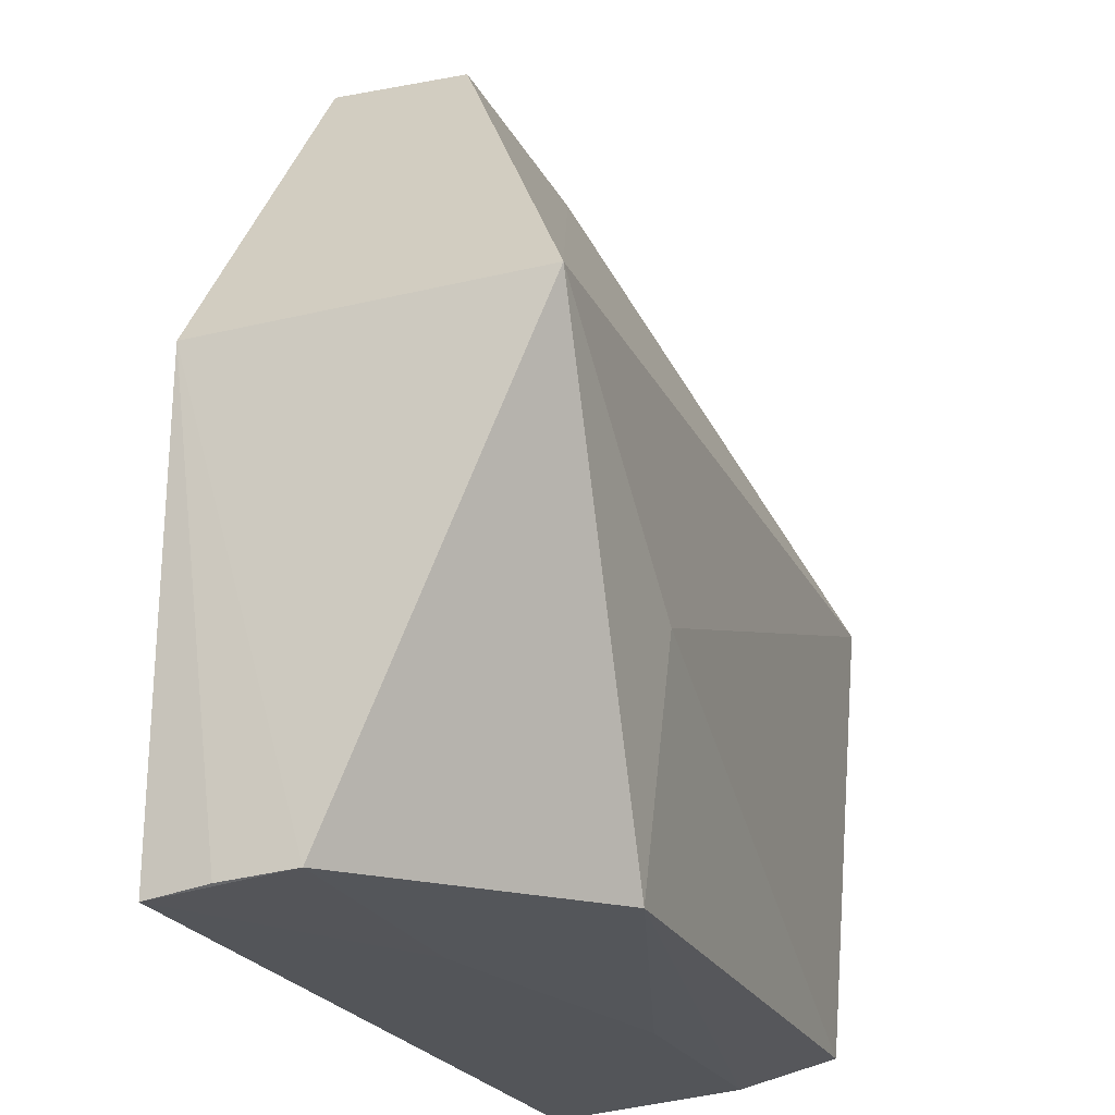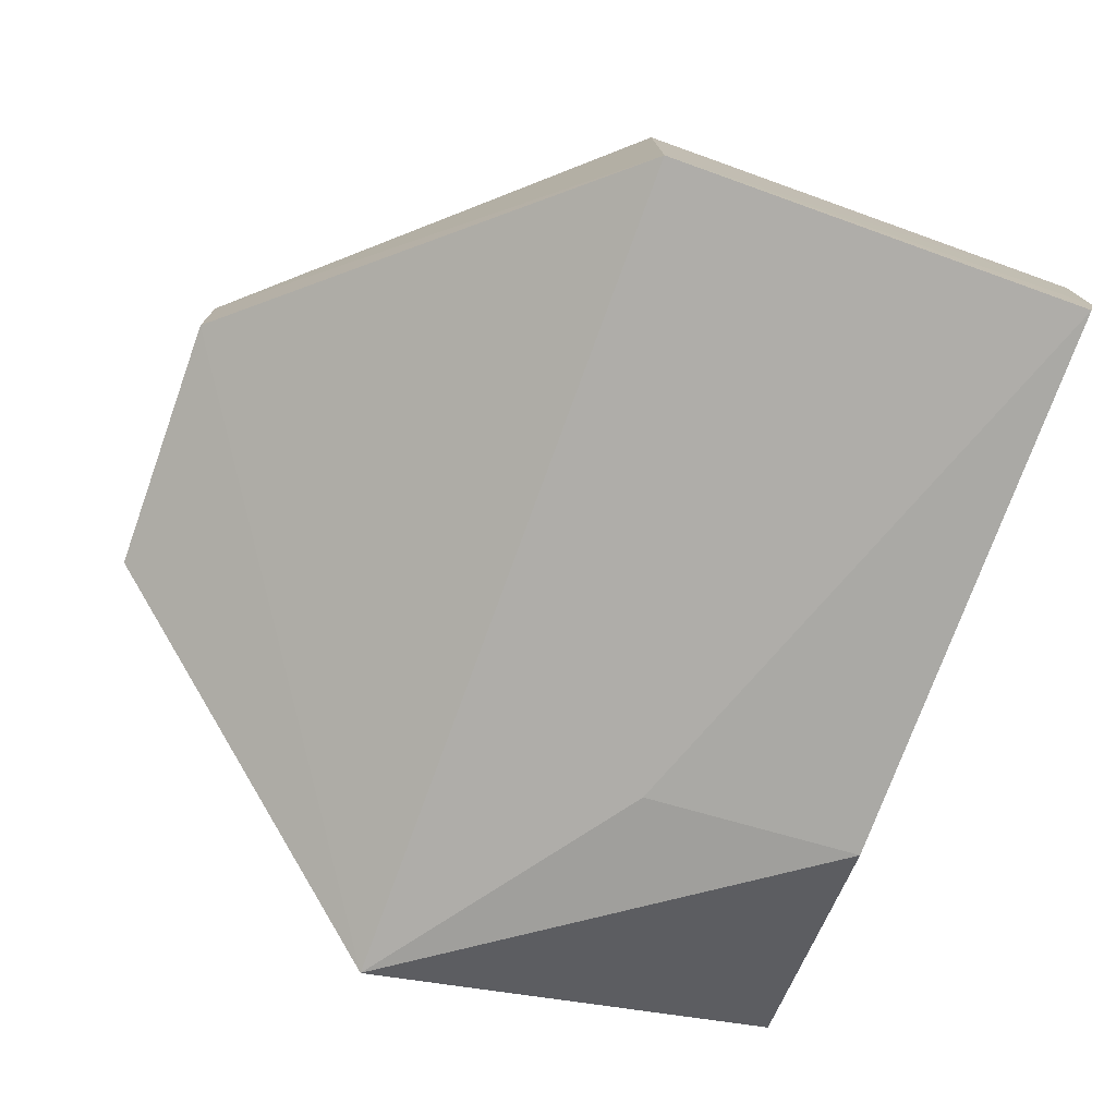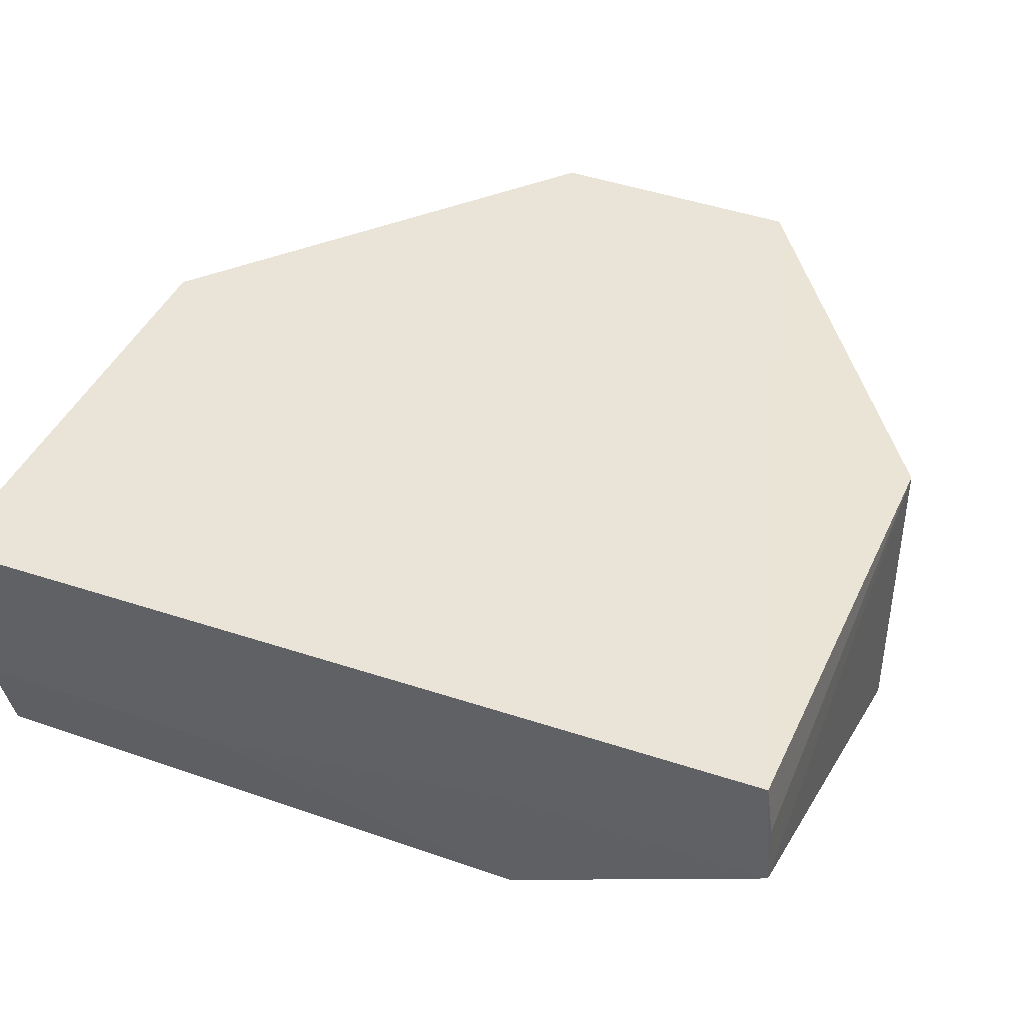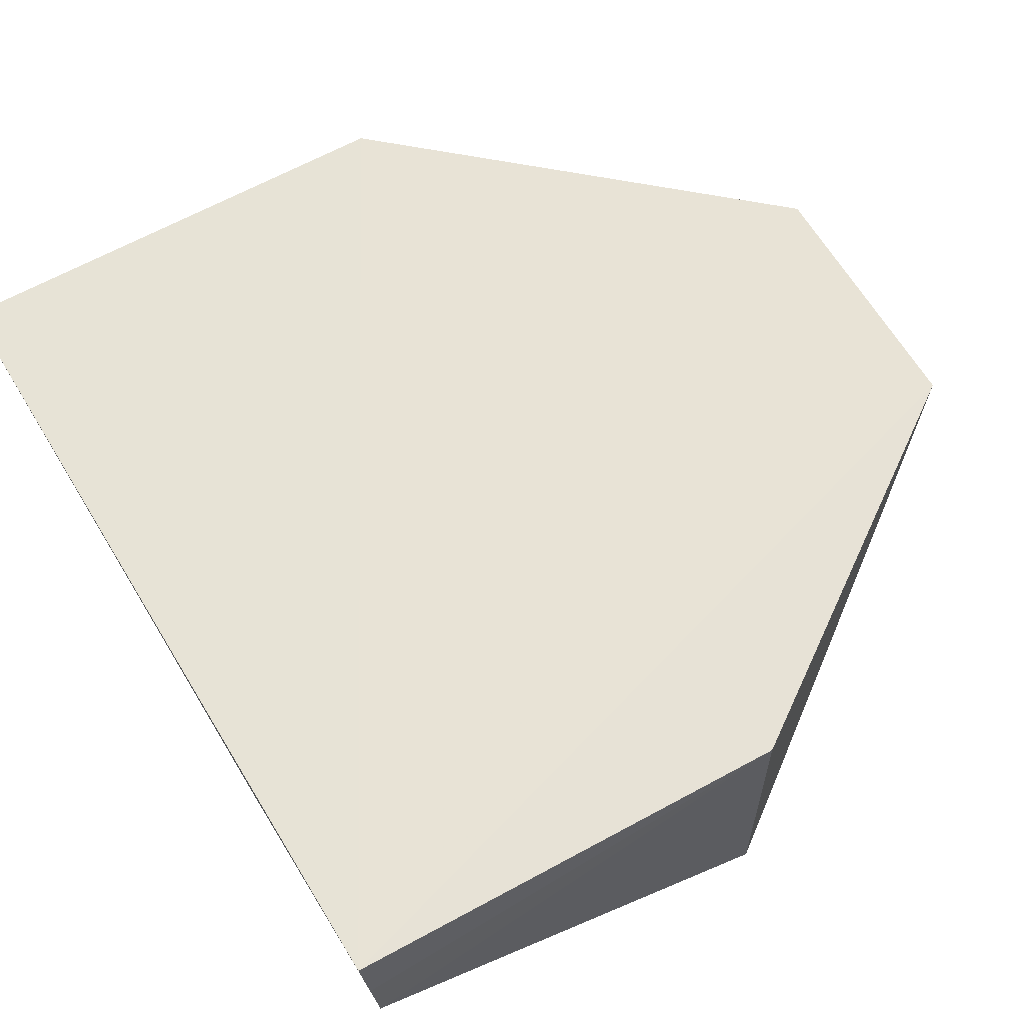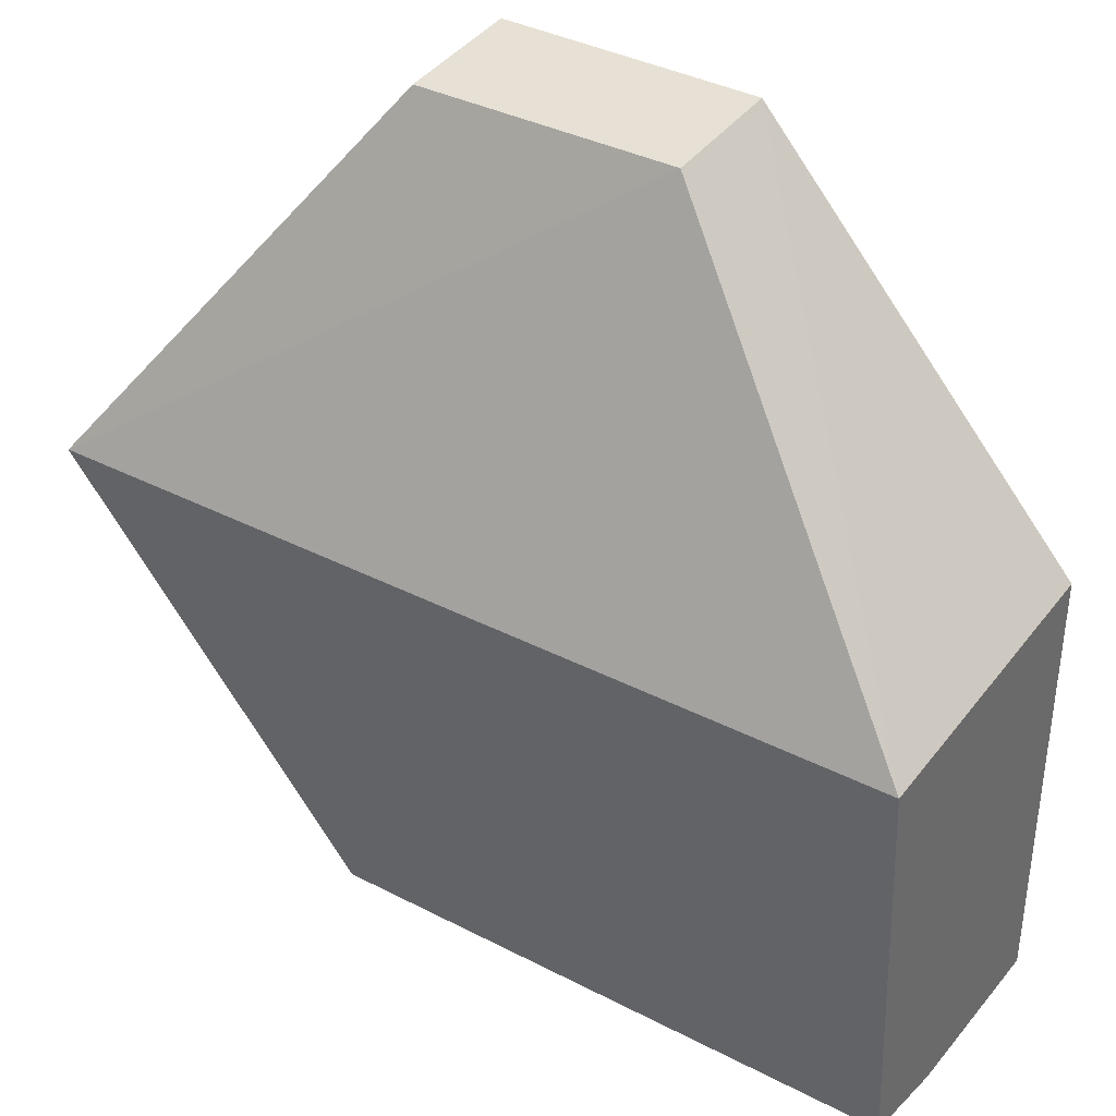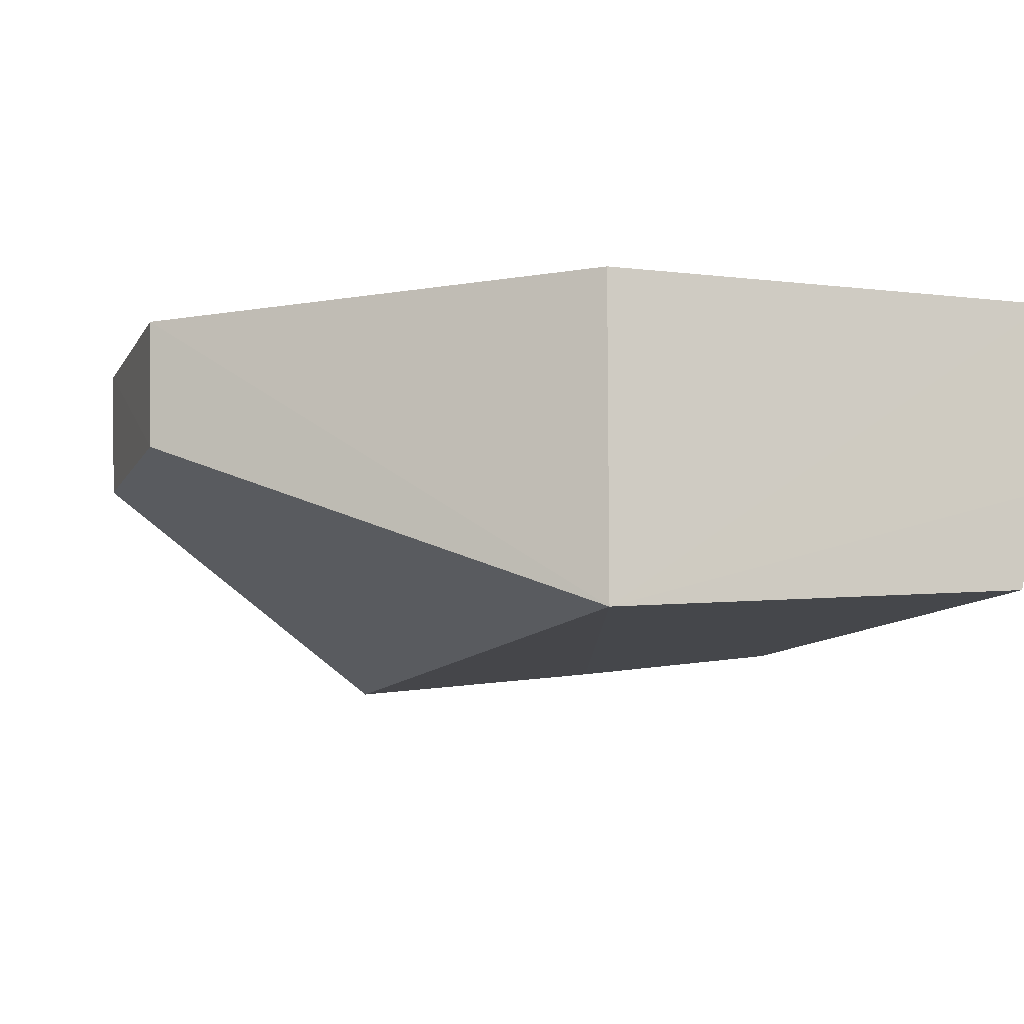
<metadata>
{"format":"obj","ext":"obj","renderer":"f3d","projection":"perspective","resolution":1024,"background":"white","views":[{"elev":-22.1,"azim":111.1,"up":"+Y"},{"elev":-77.0,"azim":-109.8,"up":"+Z"},{"elev":43.6,"azim":22.7,"up":"+Z"},{"elev":63.3,"azim":59.9,"up":"+Z"},{"elev":38.3,"azim":-146.8,"up":"+Y"},{"elev":-9.9,"azim":-108.6,"up":"+Z"}]}
</metadata>
<code>
v 0.01881 0.01233 0.009496
v 0.02551 -0.009739 0.009776
v 0.02581 0.002508 0.0007577
v 0.003149 0.002367 0.0009896
v 0.00311 -0.01023 0.009666
v 0.01183 0.01226 0.005995
v 0.02573 0.002362 0.009551
v 0.003148 0.002362 0.009551
v 0.01859 -0.008932 0.00173
v 0.01878 0.01222 0.005952
v 0.02572 -0.009455 0.006126
v 0.01183 0.01235 0.009466
v 0.003154 -0.009154 0.001902
v 0.01879 -0.002849 0.0009597
v 0.02568 -0.009565 0.00809
v 0.01878 -0.009652 0.00616
v 0.003122 -0.009769 0.00452
v 0.01004 -0.009663 0.004493
f 6 3 4
f 7 1 2
f 7 3 1
f 8 5 2
f 8 2 1
f 8 4 5
f 10 6 1
f 10 1 3
f 10 3 6
f 11 3 7
f 11 9 3
f 12 8 1
f 12 1 6
f 12 6 4
f 12 4 8
f 14 4 3
f 14 3 9
f 14 13 4
f 14 9 13
f 15 11 7
f 15 7 2
f 15 2 11
f 16 11 2
f 16 2 5
f 17 5 4
f 17 4 13
f 17 13 9
f 18 9 11
f 18 11 16
f 18 17 9
f 18 16 5
f 18 5 17

</code>
